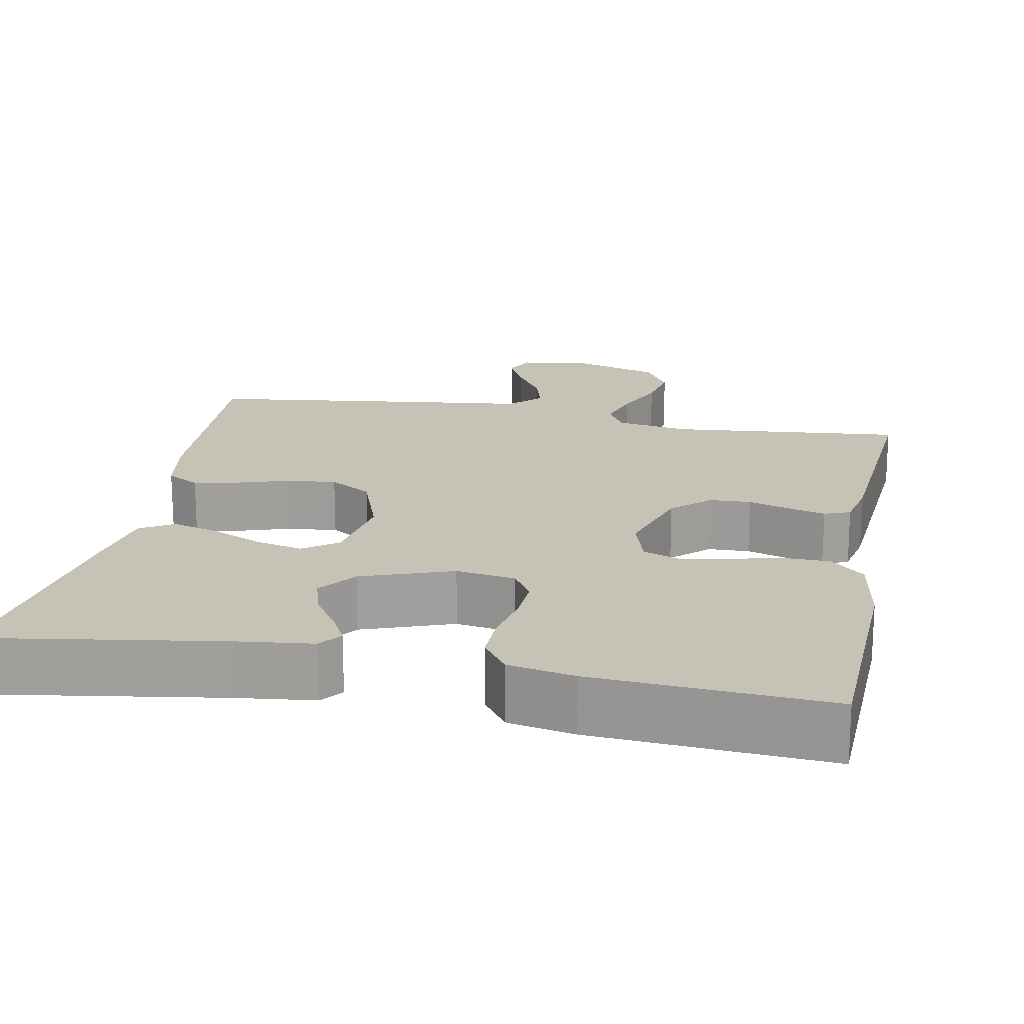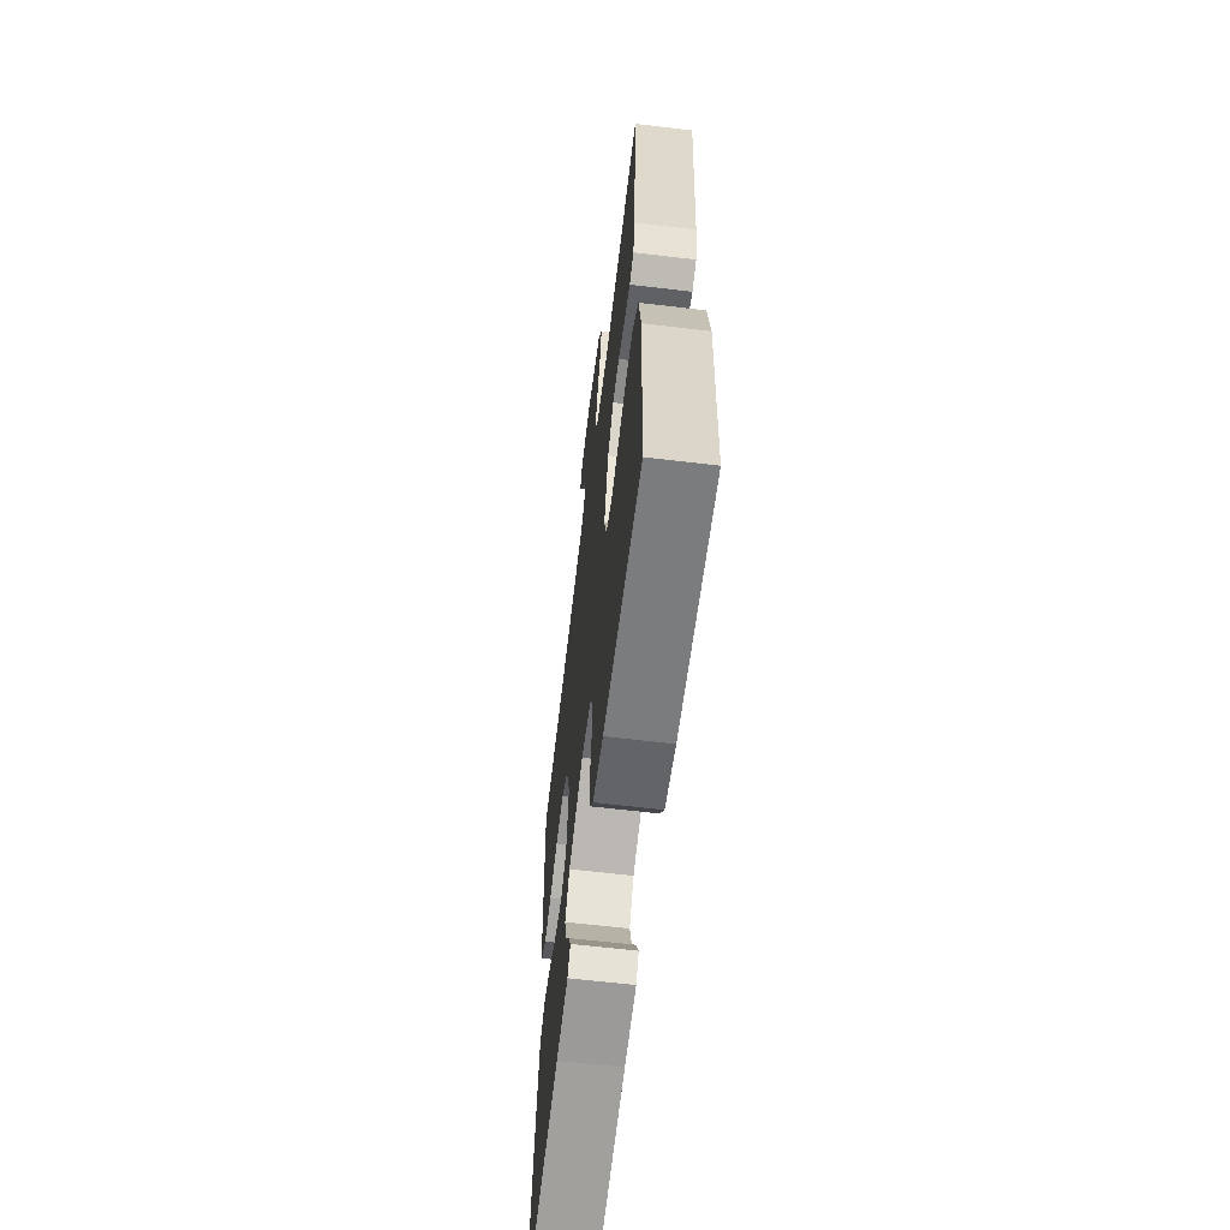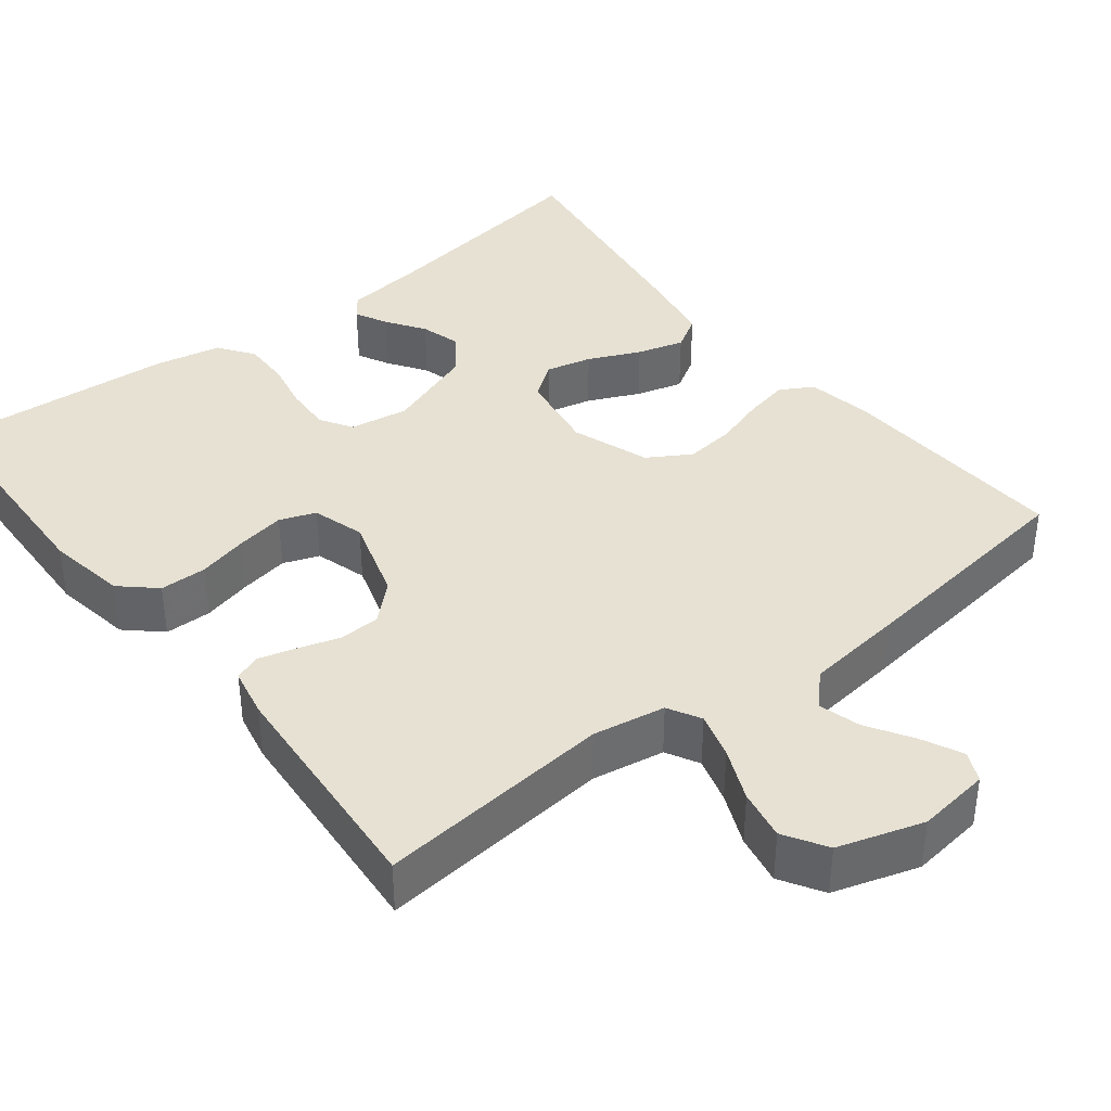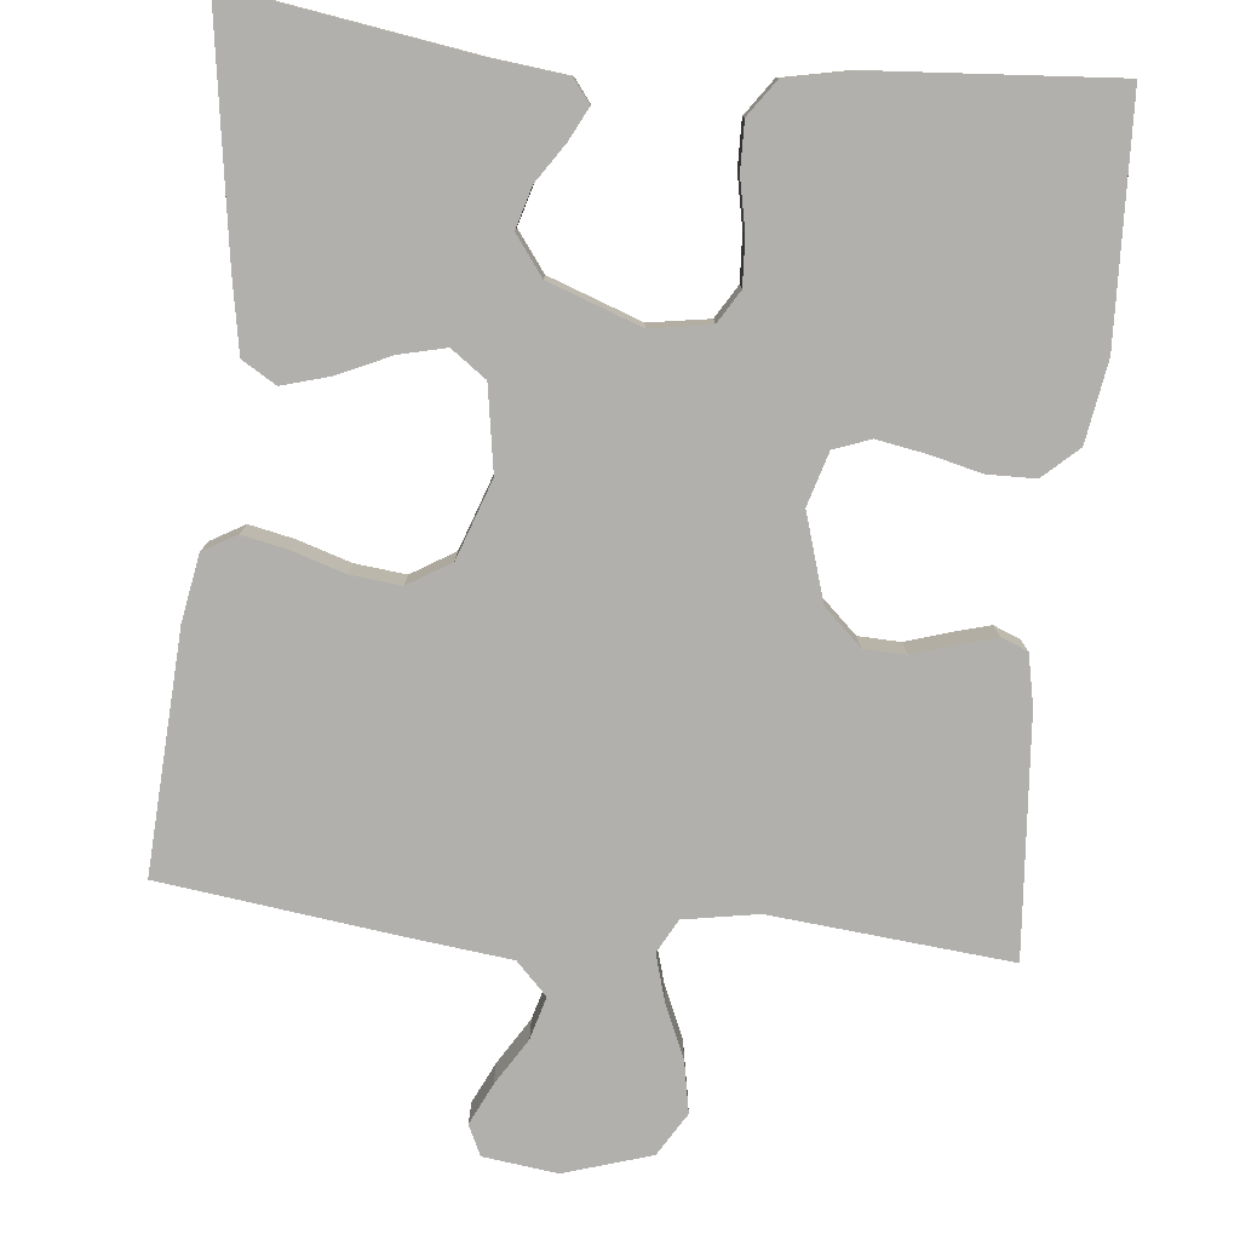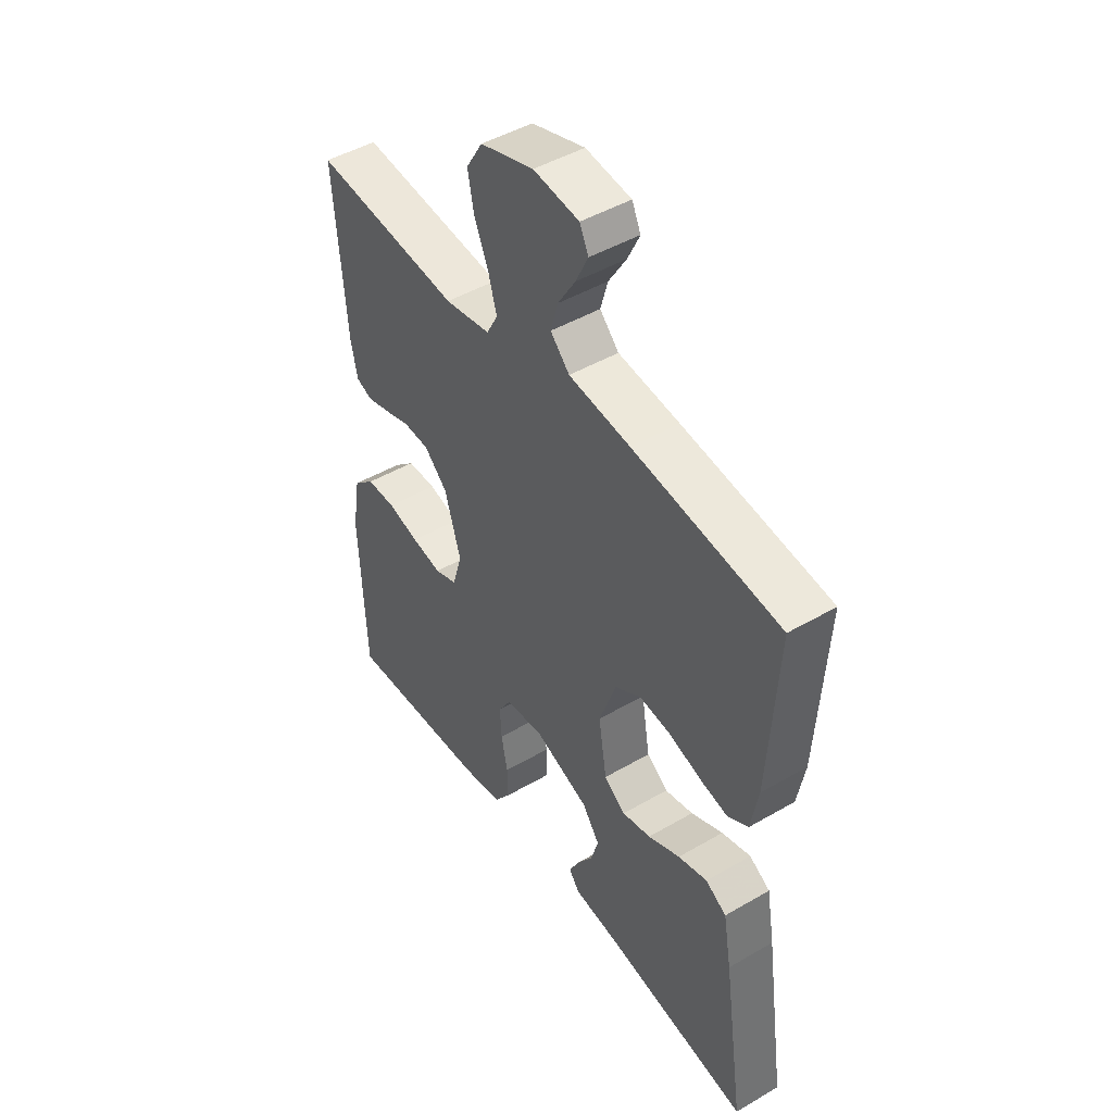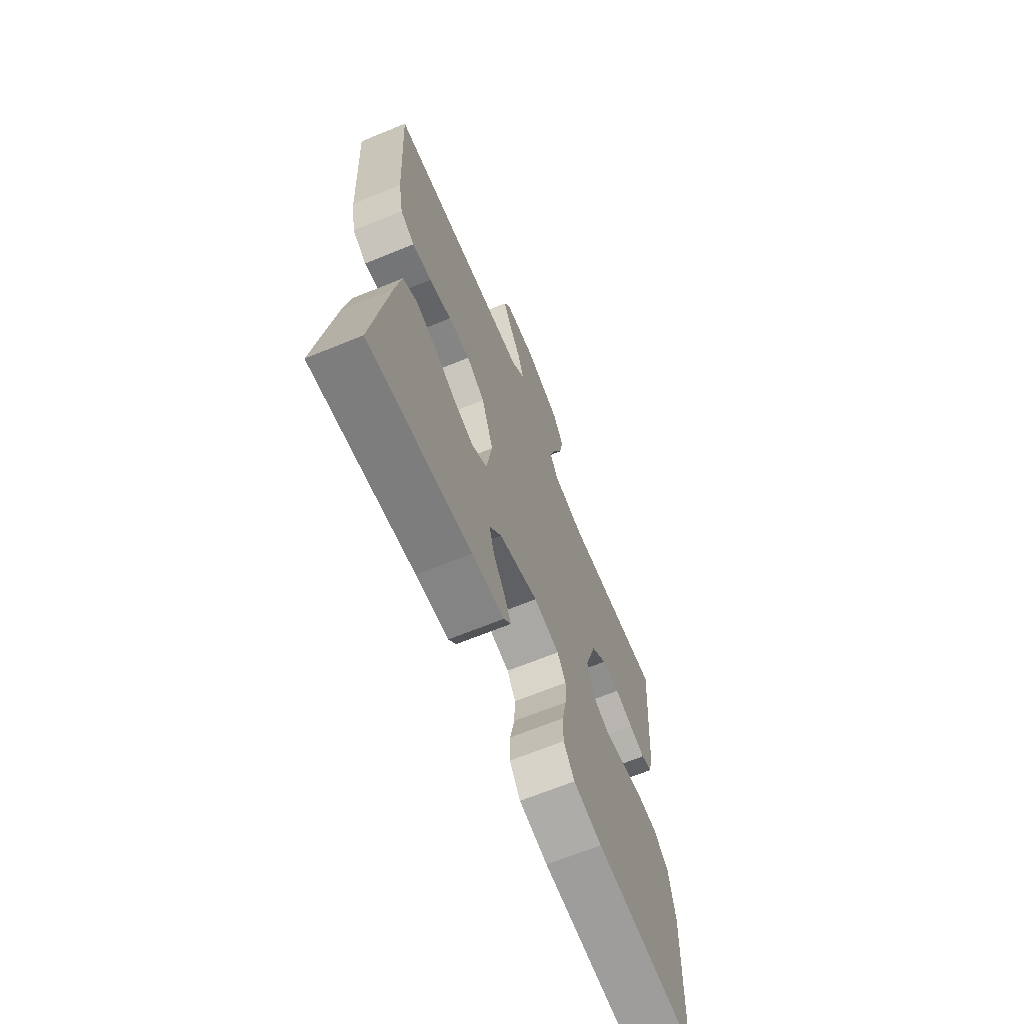
<metadata>
{"format":"obj","ext":"obj","renderer":"f3d","projection":"perspective","resolution":1024,"background":"white","views":[{"elev":18.9,"azim":-169.1,"up":"+Y"},{"elev":-62.7,"azim":-96.9,"up":"+Z"},{"elev":38.6,"azim":-38.1,"up":"+Y"},{"elev":-78.7,"azim":174.3,"up":"+Y"},{"elev":46.7,"azim":56.5,"up":"+Z"},{"elev":-67.2,"azim":112.3,"up":"+Z"}]}
</metadata>
<code>
v -0.5 0.07 -0.5
v -0.511 0.07 -0.2
v -0.494 0.07 -0.098
v -0.45 0.07 -0.058
v -0.39 0.07 -0.057
v -0.325 0.07 -0.073
v -0.263 0.07 -0.084
v -0.217 0.07 -0.067
v -0.197 0.07 0
v -0.23 0.07 0.108
v -0.277 0.07 0.152
v -0.33 0.07 0.154
v -0.384 0.07 0.137
v -0.431 0.07 0.124
v -0.464 0.07 0.137
v -0.477 0.07 0.2
v -0.5 0.07 0.5
v -0.2 0.07 0.471
v -0.107 0.07 0.487
v -0.084 0.07 0.529
v -0.101 0.07 0.588
v -0.13 0.07 0.655
v -0.142 0.07 0.719
v -0.109 0.07 0.773
v 0 0.07 0.807
v 0.093 0.07 0.795
v 0.111 0.07 0.757
v 0.086 0.07 0.705
v 0.05 0.07 0.647
v 0.035 0.07 0.594
v 0.074 0.07 0.554
v 0.2 0.07 0.539
v 0.5 0.07 0.5
v 0.483 0.07 0.2
v 0.468 0.07 0.116
v 0.426 0.07 0.092
v 0.369 0.07 0.104
v 0.303 0.07 0.125
v 0.239 0.07 0.132
v 0.185 0.07 0.099
v 0.15 0.07 0
v 0.167 0.07 -0.106
v 0.211 0.07 -0.138
v 0.27 0.07 -0.124
v 0.336 0.07 -0.094
v 0.396 0.07 -0.077
v 0.439 0.07 -0.103
v 0.456 0.07 -0.2
v 0.5 0.07 -0.5
v 0.2 0.07 -0.453
v 0.105 0.07 -0.442
v 0.083 0.07 -0.413
v 0.104 0.07 -0.372
v 0.137 0.07 -0.323
v 0.152 0.07 -0.271
v 0.116 0.07 -0.222
v 0 0.07 -0.18
v -0.076 0.07 -0.192
v -0.101 0.07 -0.233
v -0.098 0.07 -0.292
v -0.085 0.07 -0.357
v -0.084 0.07 -0.417
v -0.116 0.07 -0.462
v -0.2 0.07 -0.479
v -0.5 0 -0.5
v -0.511 0 -0.2
v -0.494 0 -0.098
v -0.45 0 -0.058
v -0.39 0 -0.057
v -0.325 0 -0.073
v -0.263 0 -0.084
v -0.217 0 -0.067
v -0.197 0 0
v -0.23 0 0.108
v -0.277 0 0.152
v -0.33 0 0.154
v -0.384 0 0.137
v -0.431 0 0.124
v -0.464 0 0.137
v -0.477 0 0.2
v -0.5 0 0.5
v -0.2 0 0.471
v -0.107 0 0.487
v -0.084 0 0.529
v -0.101 0 0.588
v -0.13 0 0.655
v -0.142 0 0.719
v -0.109 0 0.773
v 0 0 0.807
v 0.093 0 0.795
v 0.111 0 0.757
v 0.086 0 0.705
v 0.05 0 0.647
v 0.035 0 0.594
v 0.074 0 0.554
v 0.2 0 0.539
v 0.5 0 0.5
v 0.483 0 0.2
v 0.468 0 0.116
v 0.426 0 0.092
v 0.369 0 0.104
v 0.303 0 0.125
v 0.239 0 0.132
v 0.185 0 0.099
v 0.15 0 0
v 0.167 0 -0.106
v 0.211 0 -0.138
v 0.27 0 -0.124
v 0.336 0 -0.094
v 0.396 0 -0.077
v 0.439 0 -0.103
v 0.456 0 -0.2
v 0.5 0 -0.5
v 0.2 0 -0.453
v 0.105 0 -0.442
v 0.083 0 -0.413
v 0.104 0 -0.372
v 0.137 0 -0.323
v 0.152 0 -0.271
v 0.116 0 -0.222
v 0 0 -0.18
v -0.076 0 -0.192
v -0.101 0 -0.233
v -0.098 0 -0.292
v -0.085 0 -0.357
v -0.084 0 -0.417
v -0.116 0 -0.462
v -0.2 0 -0.479
f 60 61 62 63
f 59 60 63 64
f 51 52 53 54
f 50 51 54 55
f 49 50 55
f 48 49 55 56
f 44 45 46 47
f 43 44 47 48
f 35 36 37 38
f 35 38 39
f 34 35 39
f 31 32 33 34
f 31 34 39
f 30 31 39 40
f 26 27 28 29
f 24 25 26 29
f 24 29 30
f 21 22 23 24
f 20 21 24 30
f 19 20 30 40
f 15 16 17 18
f 12 13 14 15
f 12 15 18 19
f 3 4 5 6
f 3 6 7
f 2 3 7
f 59 64 1 2
f 58 59 2 7
f 57 58 7 8
f 43 48 56 57
f 42 43 57 8
f 41 42 8 9
f 40 41 9 10
f 19 40 10 11
f 11 12 19
f 127 126 125 124
f 128 127 124 123
f 118 117 116 115
f 119 118 115 114
f 119 114 113
f 120 119 113 112
f 111 110 109 108
f 112 111 108 107
f 102 101 100 99
f 103 102 99
f 103 99 98
f 98 97 96 95
f 103 98 95
f 104 103 95 94
f 93 92 91 90
f 93 90 89 88
f 94 93 88
f 88 87 86 85
f 94 88 85 84
f 104 94 84 83
f 82 81 80 79
f 79 78 77 76
f 83 82 79 76
f 70 69 68 67
f 71 70 67
f 71 67 66
f 66 65 128 123
f 71 66 123 122
f 72 71 122 121
f 121 120 112 107
f 72 121 107 106
f 73 72 106 105
f 74 73 105 104
f 75 74 104 83
f 83 76 75
f 1 65 66 2
f 2 66 67 3
f 3 67 68 4
f 4 68 69 5
f 5 69 70 6
f 6 70 71 7
f 7 71 72 8
f 8 72 73 9
f 9 73 74 10
f 10 74 75 11
f 11 75 76 12
f 12 76 77 13
f 13 77 78 14
f 14 78 79 15
f 15 79 80 16
f 16 80 81 17
f 17 81 82 18
f 18 82 83 19
f 19 83 84 20
f 20 84 85 21
f 21 85 86 22
f 22 86 87 23
f 23 87 88 24
f 24 88 89 25
f 25 89 90 26
f 26 90 91 27
f 27 91 92 28
f 28 92 93 29
f 29 93 94 30
f 30 94 95 31
f 31 95 96 32
f 32 96 97 33
f 33 97 98 34
f 34 98 99 35
f 35 99 100 36
f 36 100 101 37
f 37 101 102 38
f 38 102 103 39
f 39 103 104 40
f 40 104 105 41
f 41 105 106 42
f 42 106 107 43
f 43 107 108 44
f 44 108 109 45
f 45 109 110 46
f 46 110 111 47
f 47 111 112 48
f 48 112 113 49
f 49 113 114 50
f 50 114 115 51
f 51 115 116 52
f 52 116 117 53
f 53 117 118 54
f 54 118 119 55
f 55 119 120 56
f 56 120 121 57
f 57 121 122 58
f 58 122 123 59
f 59 123 124 60
f 60 124 125 61
f 61 125 126 62
f 62 126 127 63
f 63 127 128 64
f 64 128 65 1

</code>
